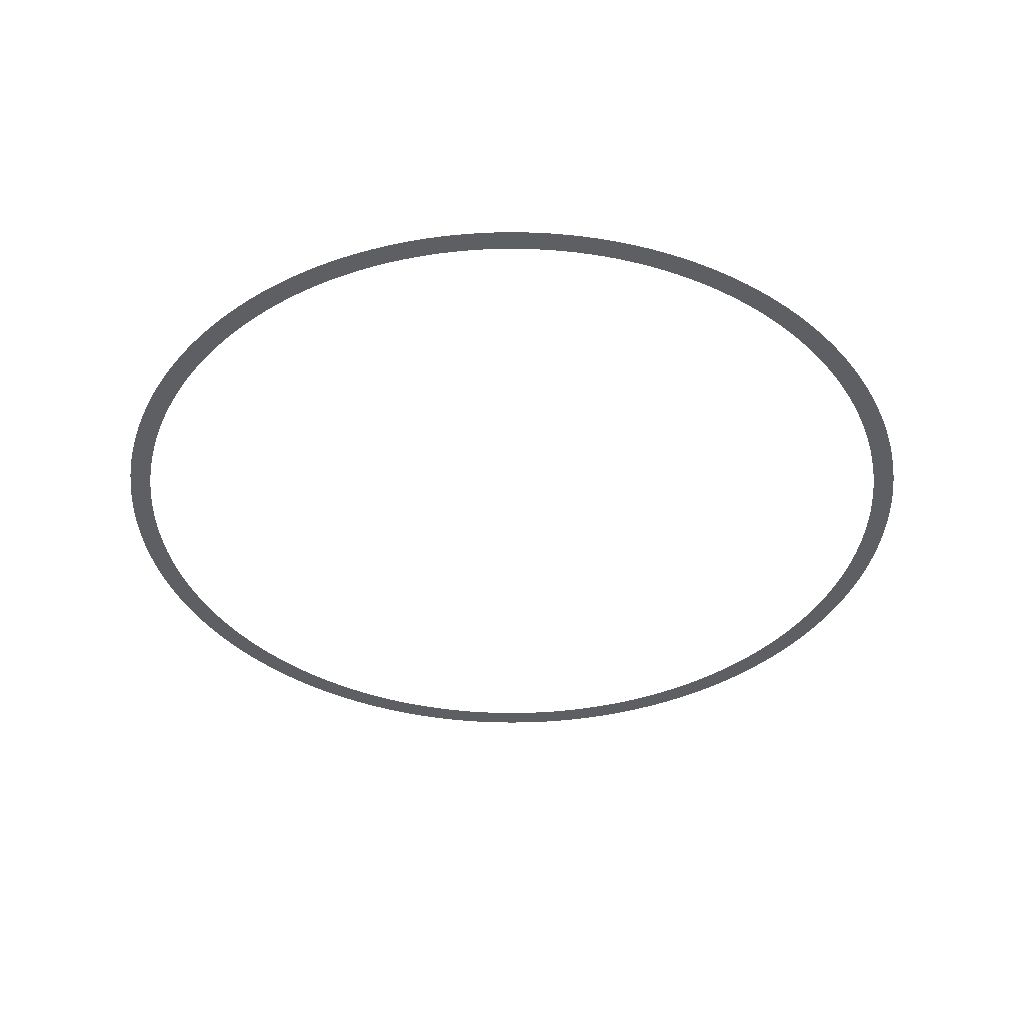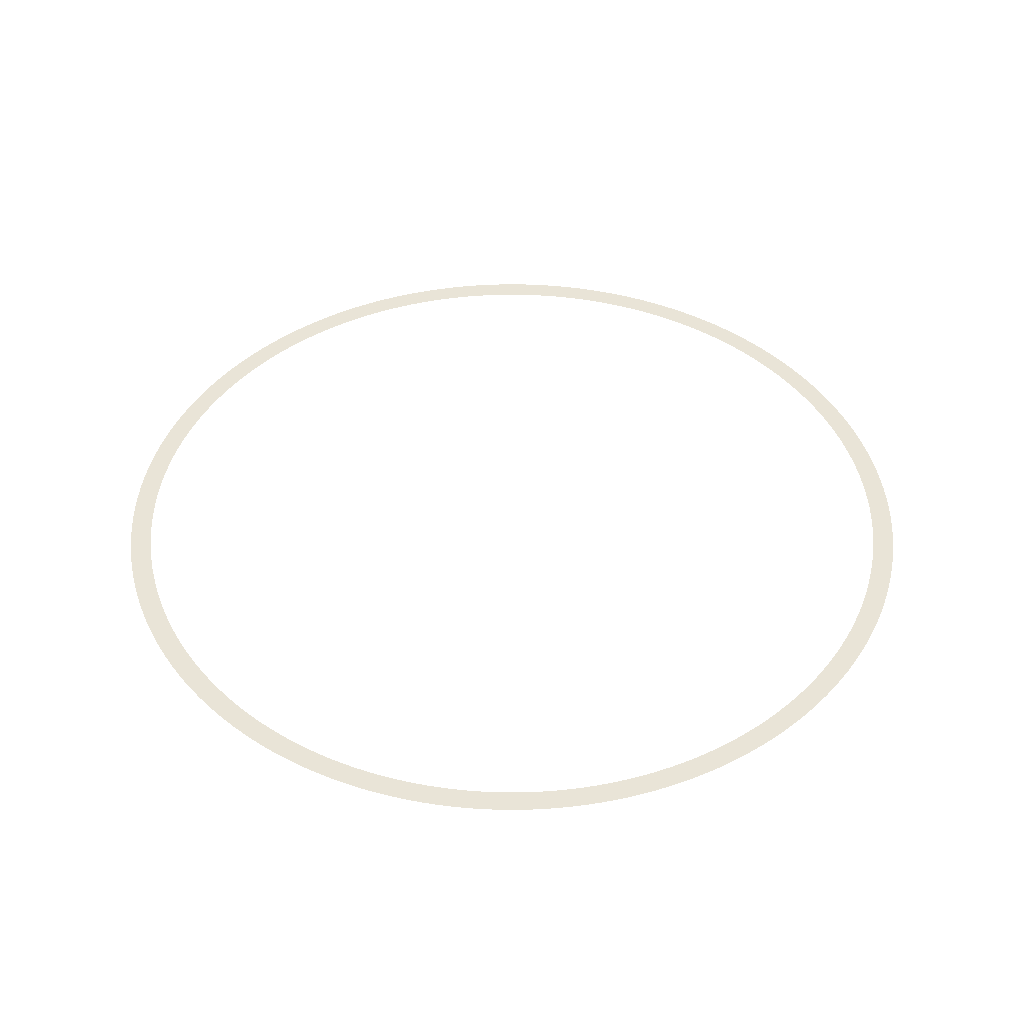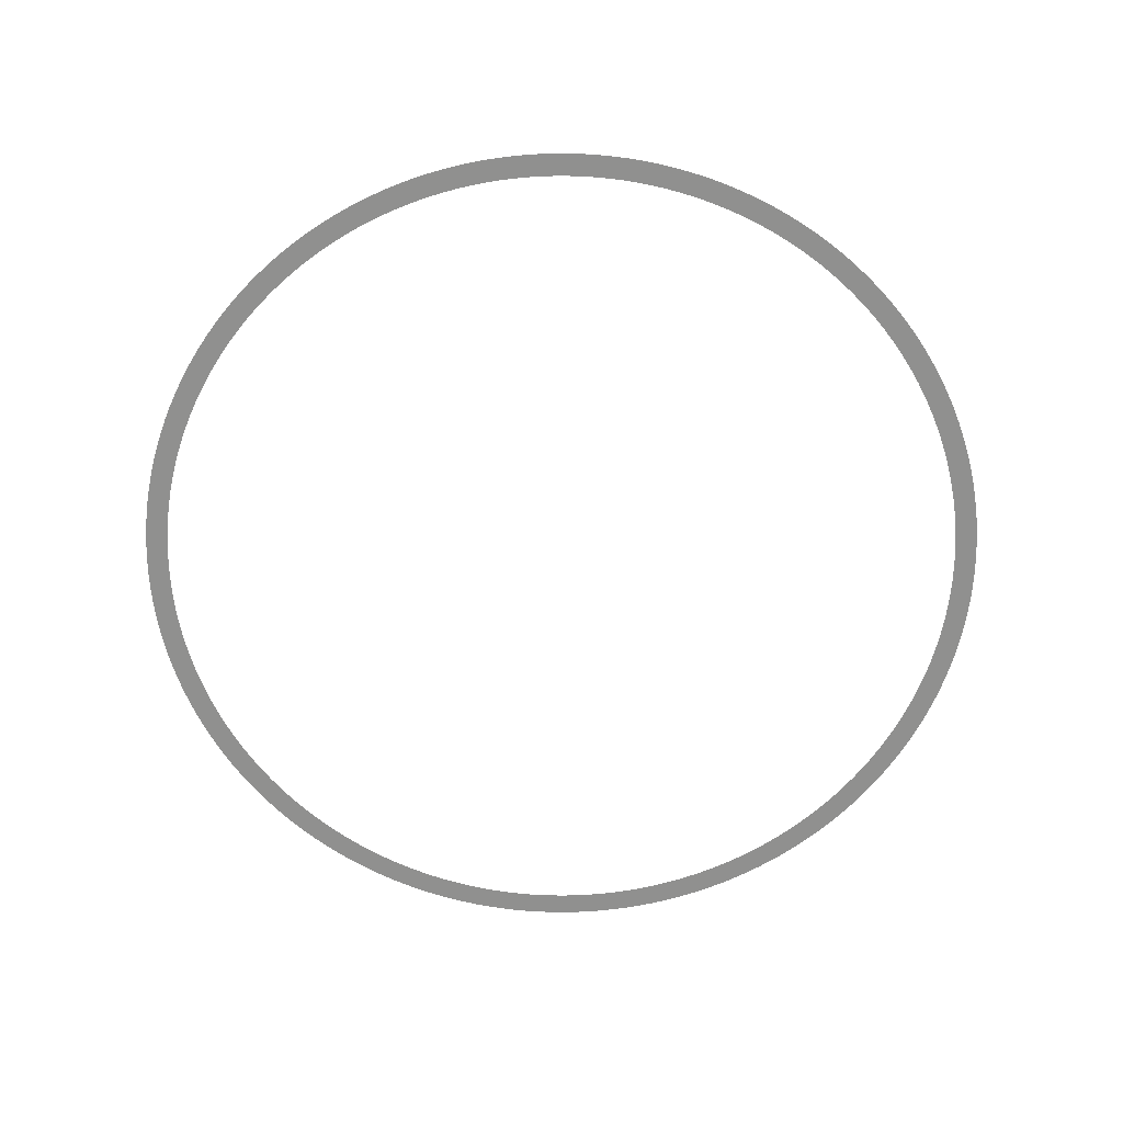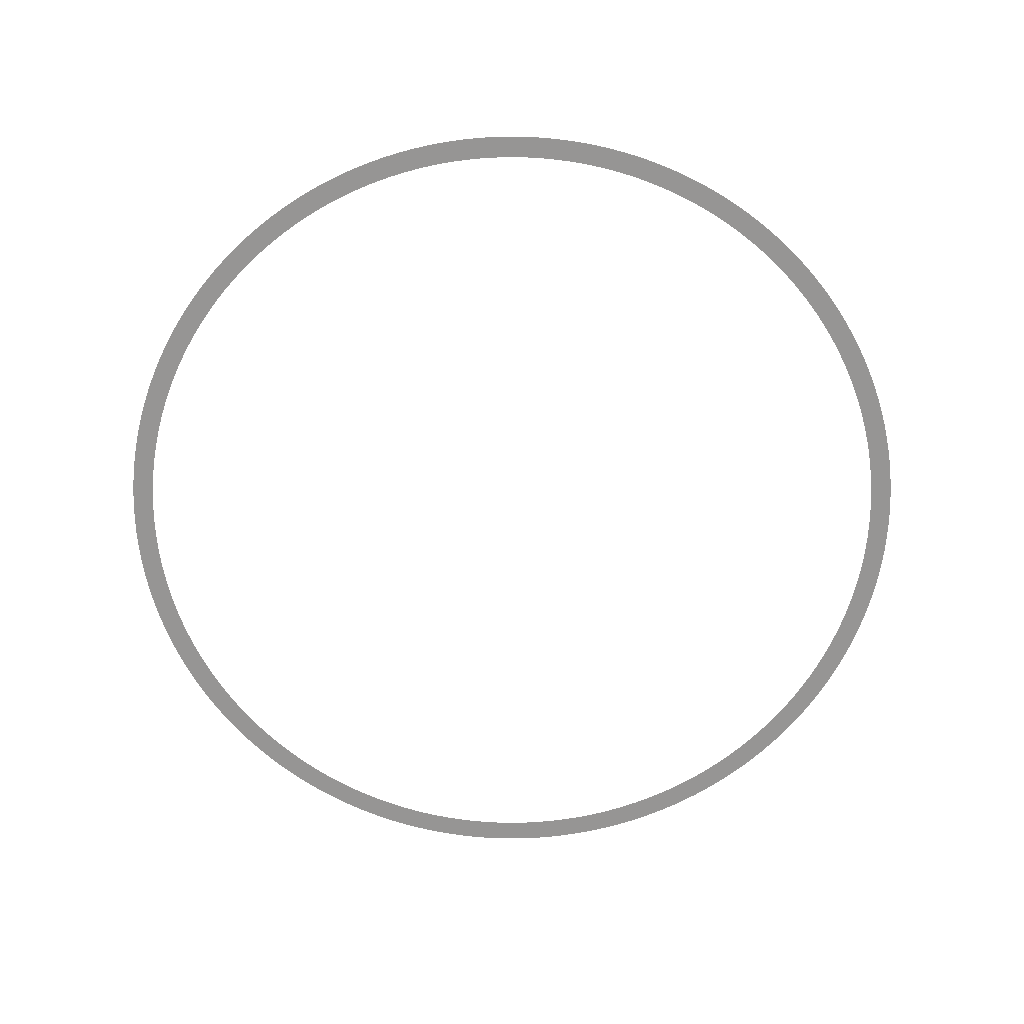
<metadata>
{"format":"obj","ext":"obj","renderer":"f3d","projection":"perspective","resolution":1024,"background":"white","views":[{"elev":-39.5,"azim":113.2,"up":"+Z"},{"elev":43.1,"azim":31.1,"up":"+Z"},{"elev":-65.6,"azim":76.0,"up":"+Z"},{"elev":-67.6,"azim":132.9,"up":"+Z"}]}
</metadata>
<code>
v -0.0009738 4 0
v -0.001026 -4 0
v 4.867 4.08 0
v 5.129 -3.916 0
v 9.73 4.319 0
v 10.25 -3.663 0
v 14.58 4.718 0
v 15.37 -3.243 0
v 19.42 5.276 0
v 20.47 -2.655 0
v 24.23 5.992 0
v 25.54 -1.901 0
v 29.02 6.866 0
v 30.59 -0.9797 0
v 33.78 7.896 0
v 35.6 0.1062 0
v 38.5 9.082 0
v 40.58 1.356 0
v 43.18 10.42 0
v 45.51 2.768 0
v 47.82 11.92 0
v 50.4 4.342 0
v 52.4 13.56 0
v 55.23 6.075 0
v 56.93 15.35 0
v 60 7.965 0
v 61.39 17.29 0
v 64.7 10.01 0
v 65.79 19.38 0
v 69.34 12.21 0
v 70.12 21.61 0
v 73.9 14.56 0
v 74.37 23.98 0
v 78.38 17.06 0
v 78.54 26.49 0
v 82.78 19.7 0
v 82.63 29.13 0
v 87.09 22.49 0
v 86.63 31.91 0
v 91.3 25.41 0
v 90.54 34.82 0
v 95.42 28.48 0
v 94.34 37.85 0
v 99.43 31.67 0
v 98.05 41.01 0
v 103.3 35 0
v 101.7 44.28 0
v 107.1 38.45 0
v 105.1 47.68 0
v 110.8 42.03 0
v 108.5 51.18 0
v 114.4 45.72 0
v 111.8 54.79 0
v 117.8 49.53 0
v 114.9 58.51 0
v 121.1 53.45 0
v 117.9 62.33 0
v 124.3 57.48 0
v 120.8 66.25 0
v 127.3 61.61 0
v 123.6 70.26 0
v 130.3 65.83 0
v 126.2 74.36 0
v 133 70.15 0
v 128.7 78.54 0
v 135.7 74.56 0
v 131.1 82.8 0
v 138.1 79.05 0
v 133.3 87.14 0
v 140.5 83.62 0
v 135.4 91.55 0
v 142.6 88.27 0
v 137.3 96.02 0
v 144.7 92.98 0
v 139 100.6 0
v 146.5 97.76 0
v 140.7 105.1 0
v 148.3 102.6 0
v 142.1 109.8 0
v 149.8 107.5 0
v 143.5 114.5 0
v 151.2 112.4 0
v 144.6 119.2 0
v 152.4 117.4 0
v 145.6 124 0
v 153.5 122.4 0
v 146.5 128.8 0
v 154.4 127.5 0
v 147.2 133.6 0
v 155.1 132.6 0
v 147.7 138.4 0
v 155.7 137.7 0
v 148.1 143.3 0
v 156.1 142.8 0
v 148.3 148.1 0
v 156.3 147.9 0
v 148.4 153 0
v 156.4 153 0
v 148.3 157.9 0
v 156.3 158.2 0
v 148 162.7 0
v 156 163.3 0
v 147.6 167.6 0
v 155.6 168.4 0
v 147 172.4 0
v 155 173.5 0
v 146.3 177.2 0
v 154.2 178.6 0
v 145.4 182 0
v 153.3 183.6 0
v 144.4 186.8 0
v 152.1 188.6 0
v 143.2 191.5 0
v 150.9 193.6 0
v 141.8 196.2 0
v 149.4 198.5 0
v 140.3 200.8 0
v 147.9 203.4 0
v 138.6 205.4 0
v 146.1 208.2 0
v 136.8 209.9 0
v 144.2 213 0
v 134.9 214.3 0
v 142.1 217.7 0
v 132.8 218.7 0
v 139.9 222.3 0
v 130.5 223 0
v 137.5 226.8 0
v 128.1 227.3 0
v 135 231.3 0
v 125.6 231.4 0
v 132.4 235.7 0
v 122.9 235.5 0
v 129.6 240 0
v 120.1 239.5 0
v 126.6 244.2 0
v 117.2 243.4 0
v 123.5 248.3 0
v 114.2 247.2 0
v 120.3 252.3 0
v 111 250.9 0
v 117 256.2 0
v 107.7 254.5 0
v 113.5 260 0
v 104.3 258 0
v 109.9 263.7 0
v 100.8 261.3 0
v 106.2 267.2 0
v 97.16 264.6 0
v 102.4 270.6 0
v 93.42 267.7 0
v 98.46 273.9 0
v 89.59 270.7 0
v 94.42 277.1 0
v 85.66 273.6 0
v 90.28 280.1 0
v 81.64 276.3 0
v 86.04 283 0
v 77.53 278.9 0
v 81.71 285.8 0
v 73.34 281.4 0
v 77.29 288.4 0
v 69.07 283.7 0
v 72.79 290.8 0
v 64.72 285.9 0
v 68.21 293.1 0
v 60.31 288 0
v 63.56 295.3 0
v 55.83 289.9 0
v 58.84 297.3 0
v 51.29 291.7 0
v 54.05 299.2 0
v 46.69 293.3 0
v 49.21 300.9 0
v 42.05 294.7 0
v 44.31 302.4 0
v 37.36 296 0
v 39.37 303.8 0
v 32.62 297.2 0
v 34.38 305 0
v 27.86 298.2 0
v 29.36 306 0
v 23.06 299 0
v 24.3 306.9 0
v 18.24 299.7 0
v 19.22 307.6 0
v 13.4 300.2 0
v 14.12 308.2 0
v 8.545 300.6 0
v 9.005 308.5 0
v 3.68 300.8 0
v 3.879 308.8 0
v -1.188 300.8 0
v -1.252 308.8 0
v -6.055 300.7 0
v -6.382 308.7 0
v -10.92 300.4 0
v -11.5 308.4 0
v -15.76 300 0
v -16.61 307.9 0
v -20.6 299.4 0
v -21.71 307.3 0
v -25.41 298.6 0
v -26.78 306.5 0
v -30.19 297.7 0
v -31.82 305.5 0
v -34.94 296.6 0
v -36.82 304.4 0
v -39.65 295.4 0
v -41.79 303.1 0
v -44.32 294 0
v -46.71 301.7 0
v -48.94 292.5 0
v -51.58 300 0
v -53.51 290.8 0
v -56.4 298.3 0
v -58.02 289 0
v -61.15 296.3 0
v -62.47 287 0
v -65.84 294.3 0
v -66.85 284.9 0
v -70.46 292 0
v -71.16 282.6 0
v -75 289.6 0
v -75.4 280.2 0
v -79.46 287.1 0
v -79.55 277.7 0
v -83.84 284.4 0
v -83.62 275 0
v -88.12 281.6 0
v -87.59 272.2 0
v -92.31 278.6 0
v -91.48 269.3 0
v -96.41 275.6 0
v -95.26 266.2 0
v -100.4 272.3 0
v -98.94 263 0
v -104.3 269 0
v -102.5 259.7 0
v -108 265.5 0
v -106 256.3 0
v -111.7 261.9 0
v -109.3 252.7 0
v -115.2 258.2 0
v -112.6 249.1 0
v -118.6 254.3 0
v -115.7 245.4 0
v -121.9 250.4 0
v -118.7 241.5 0
v -125.1 246.3 0
v -121.5 237.6 0
v -128.1 242.2 0
v -124.2 233.5 0
v -130.9 237.9 0
v -126.8 229.4 0
v -133.7 233.6 0
v -129.3 225.2 0
v -136.3 229.1 0
v -131.6 220.9 0
v -138.7 224.6 0
v -133.8 216.6 0
v -141 220 0
v -135.8 212.2 0
v -143.2 215.4 0
v -137.7 207.7 0
v -145.1 210.7 0
v -139.5 203.1 0
v -147 205.9 0
v -141 198.5 0
v -148.7 201 0
v -142.5 193.9 0
v -150.2 196.1 0
v -143.8 189.2 0
v -151.5 191.2 0
v -144.9 184.4 0
v -152.7 186.2 0
v -145.9 179.7 0
v -153.7 181.1 0
v -146.7 174.9 0
v -154.6 176.1 0
v -147.3 170.1 0
v -155.3 171 0
v -147.8 165.2 0
v -155.8 165.9 0
v -148.2 160.4 0
v -156.2 160.8 0
v -148.4 155.5 0
v -156.4 155.7 0
v -148.4 150.6 0
v -156.4 150.5 0
v -148.3 145.8 0
v -156.2 145.4 0
v -148 140.9 0
v -155.9 140.3 0
v -147.5 136 0
v -155.4 135.2 0
v -146.9 131.2 0
v -154.8 130.1 0
v -146.1 126.4 0
v -154 125 0
v -145.2 121.6 0
v -153 120 0
v -144.1 116.9 0
v -151.9 115 0
v -142.8 112.2 0
v -150.5 110 0
v -141.4 107.5 0
v -149.1 105.1 0
v -139.9 102.9 0
v -147.4 100.2 0
v -138.2 98.33 0
v -145.7 95.42 0
v -136.4 93.83 0
v -143.7 90.67 0
v -134.4 89.39 0
v -141.6 85.99 0
v -132.2 85.02 0
v -139.3 81.38 0
v -129.9 80.71 0
v -136.9 76.85 0
v -127.5 76.49 0
v -134.4 72.4 0
v -125 72.35 0
v -131.7 68.03 0
v -122.3 68.29 0
v -128.9 63.76 0
v -119.4 64.33 0
v -125.9 59.58 0
v -116.5 60.46 0
v -122.8 55.5 0
v -113.4 56.69 0
v -119.5 51.53 0
v -110.2 53.02 0
v -116.1 47.66 0
v -106.9 49.46 0
v -112.6 43.91 0
v -103.5 46 0
v -109 40.27 0
v -99.91 42.67 0
v -105.3 36.75 0
v -96.25 39.45 0
v -101.4 33.36 0
v -92.5 36.35 0
v -97.48 30.1 0
v -88.64 33.38 0
v -93.42 26.97 0
v -84.69 30.54 0
v -89.26 23.97 0
v -80.65 27.83 0
v -84.99 21.11 0
v -76.52 25.25 0
v -80.64 18.39 0
v -72.3 22.81 0
v -76.2 15.82 0
v -68.01 20.5 0
v -71.68 13.39 0
v -63.65 18.34 0
v -67.08 11.12 0
v -59.22 16.33 0
v -62.41 8.993 0
v -54.72 14.46 0
v -57.67 7.023 0
v -50.17 12.74 0
v -52.88 5.209 0
v -45.56 11.17 0
v -48.02 3.554 0
v -40.9 9.749 0
v -43.11 2.059 0
v -36.2 8.484 0
v -38.16 0.7256 0
v -31.46 7.374 0
v -33.16 -0.4444 0
v -26.69 6.42 0
v -28.13 -1.45 0
v -21.89 5.623 0
v -23.07 -2.29 0
v -17.06 4.984 0
v -17.98 -2.963 0
v -12.21 4.504 0
v -12.87 -3.469 0
v -7.357 4.182 0
v -7.754 -3.808 0
v -2.491 4.021 0
v -2.625 -3.978 0
v 0.0009835 4 0
v 0.001037 -4 0
g g1
f 1 2 4 3
f 3 4 6 5
f 5 6 8 7
f 7 8 10 9
f 9 10 12 11
f 11 12 14 13
f 13 14 16 15
f 15 16 18 17
f 17 18 20 19
f 19 20 22 21
f 21 22 24 23
f 23 24 26 25
f 25 26 28 27
f 27 28 30 29
f 29 30 32 31
f 31 32 34 33
f 33 34 36 35
f 35 36 38 37
f 37 38 40 39
f 39 40 42 41
f 41 42 44 43
f 43 44 46 45
f 45 46 48 47
f 47 48 50 49
f 49 50 52 51
f 51 52 54 53
f 53 54 56 55
f 55 56 58 57
f 57 58 60 59
f 59 60 62 61
f 61 62 64 63
f 63 64 66 65
f 65 66 68 67
f 67 68 70 69
f 69 70 72 71
f 71 72 74 73
f 73 74 76 75
f 75 76 78 77
f 77 78 80 79
f 79 80 82 81
f 81 82 84 83
f 83 84 86 85
f 85 86 88 87
f 87 88 90 89
f 89 90 92 91
f 91 92 94 93
f 93 94 96 95
f 95 96 98 97
f 97 98 100 99
f 99 100 102 101
f 101 102 104 103
f 103 104 106 105
f 105 106 108 107
f 107 108 110 109
f 109 110 112 111
f 111 112 114 113
f 113 114 116 115
f 115 116 118 117
f 117 118 120 119
f 119 120 122 121
f 121 122 124 123
f 123 124 126 125
f 125 126 128 127
f 127 128 130 129
f 129 130 132 131
f 131 132 134 133
f 133 134 136 135
f 135 136 138 137
f 137 138 140 139
f 139 140 142 141
f 141 142 144 143
f 143 144 146 145
f 145 146 148 147
f 147 148 150 149
f 149 150 152 151
f 151 152 154 153
f 153 154 156 155
f 155 156 158 157
f 157 158 160 159
f 159 160 162 161
f 161 162 164 163
f 163 164 166 165
f 165 166 168 167
f 167 168 170 169
f 169 170 172 171
f 171 172 174 173
f 173 174 176 175
f 175 176 178 177
f 177 178 180 179
f 179 180 182 181
f 181 182 184 183
f 183 184 186 185
f 185 186 188 187
f 187 188 190 189
f 189 190 192 191
f 191 192 194 193
f 193 194 196 195
f 195 196 198 197
f 197 198 200 199
f 199 200 202 201
f 201 202 204 203
f 203 204 206 205
f 205 206 208 207
f 207 208 210 209
f 209 210 212 211
f 211 212 214 213
f 213 214 216 215
f 215 216 218 217
f 217 218 220 219
f 219 220 222 221
f 221 222 224 223
f 223 224 226 225
f 225 226 228 227
f 227 228 230 229
f 229 230 232 231
f 231 232 234 233
f 233 234 236 235
f 235 236 238 237
f 237 238 240 239
f 239 240 242 241
f 241 242 244 243
f 243 244 246 245
f 245 246 248 247
f 247 248 250 249
f 249 250 252 251
f 251 252 254 253
f 253 254 256 255
f 255 256 258 257
f 257 258 260 259
f 259 260 262 261
f 261 262 264 263
f 263 264 266 265
f 265 266 268 267
f 267 268 270 269
f 269 270 272 271
f 271 272 274 273
f 273 274 276 275
f 275 276 278 277
f 277 278 280 279
f 279 280 282 281
f 281 282 284 283
f 283 284 286 285
f 285 286 288 287
f 287 288 290 289
f 289 290 292 291
f 291 292 294 293
f 293 294 296 295
f 295 296 298 297
f 297 298 300 299
f 299 300 302 301
f 301 302 304 303
f 303 304 306 305
f 305 306 308 307
f 307 308 310 309
f 309 310 312 311
f 311 312 314 313
f 313 314 316 315
f 315 316 318 317
f 317 318 320 319
f 319 320 322 321
f 321 322 324 323
f 323 324 326 325
f 325 326 328 327
f 327 328 330 329
f 329 330 332 331
f 331 332 334 333
f 333 334 336 335
f 335 336 338 337
f 337 338 340 339
f 339 340 342 341
f 341 342 344 343
f 343 344 346 345
f 345 346 348 347
f 347 348 350 349
f 349 350 352 351
f 351 352 354 353
f 353 354 356 355
f 355 356 358 357
f 357 358 360 359
f 359 360 362 361
f 361 362 364 363
f 363 364 366 365
f 365 366 368 367
f 367 368 370 369
f 369 370 372 371
f 371 372 374 373
f 373 374 376 375
f 375 376 378 377
f 377 378 380 379
f 379 380 382 381
f 381 382 384 383
f 383 384 386 385
g g2
g g3
g g4

</code>
